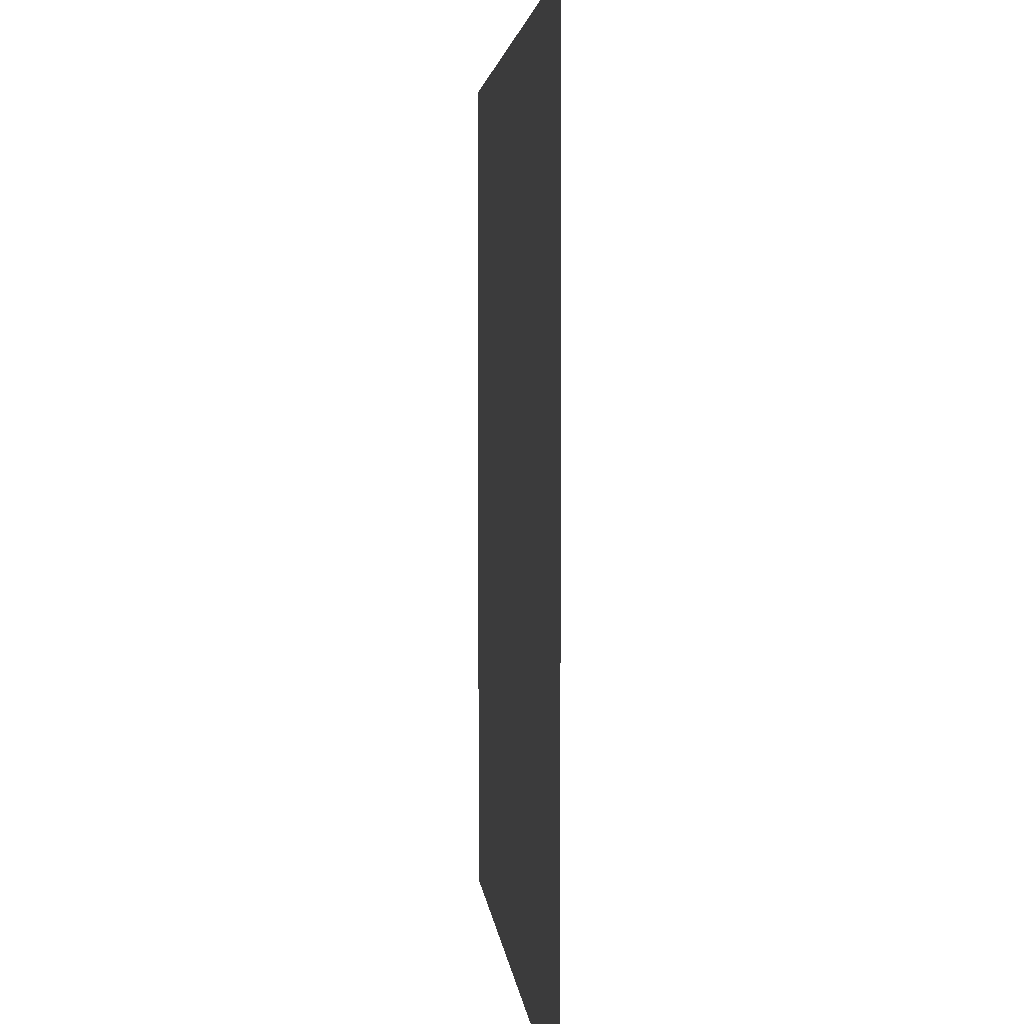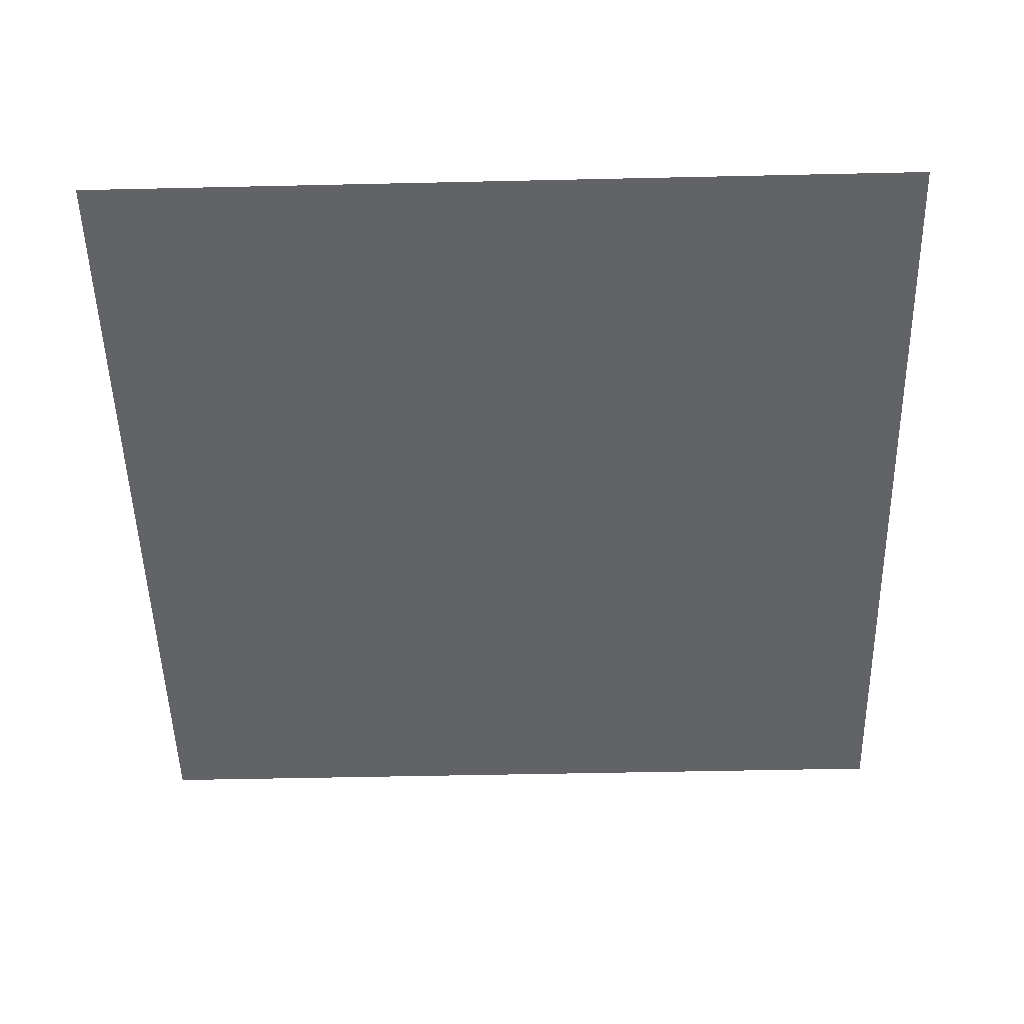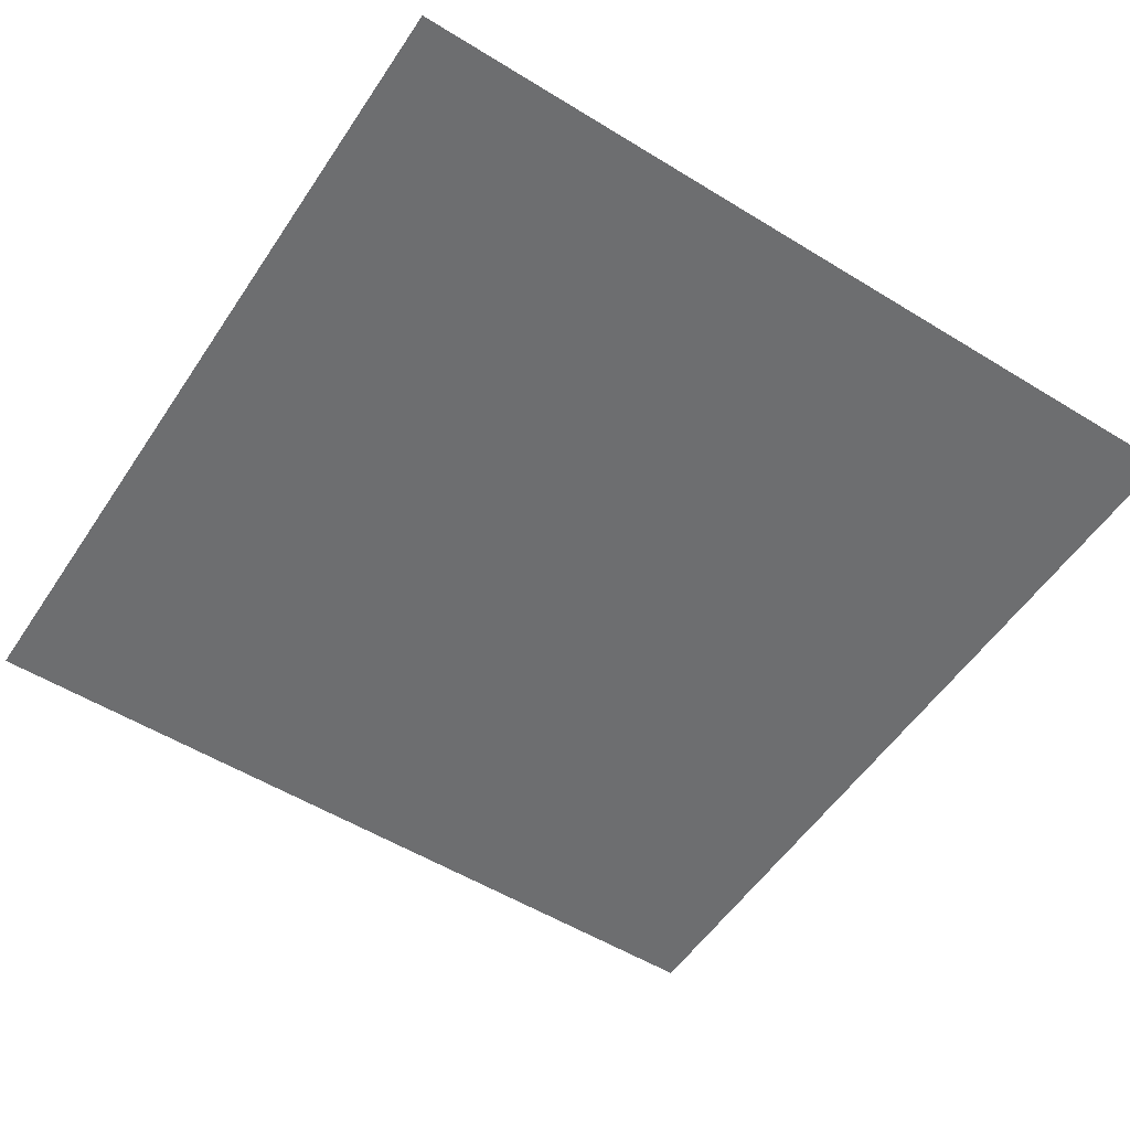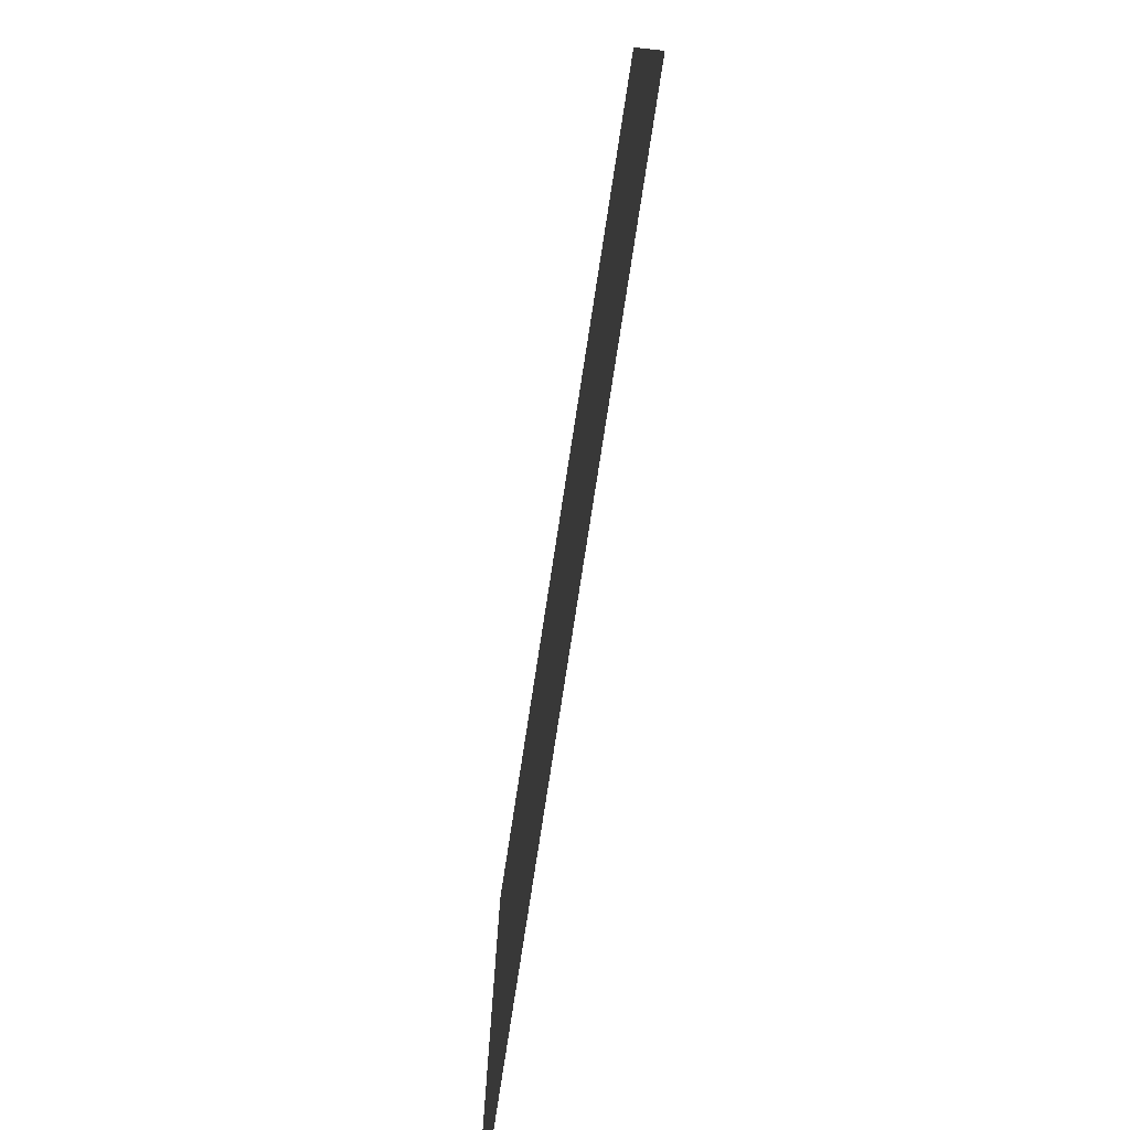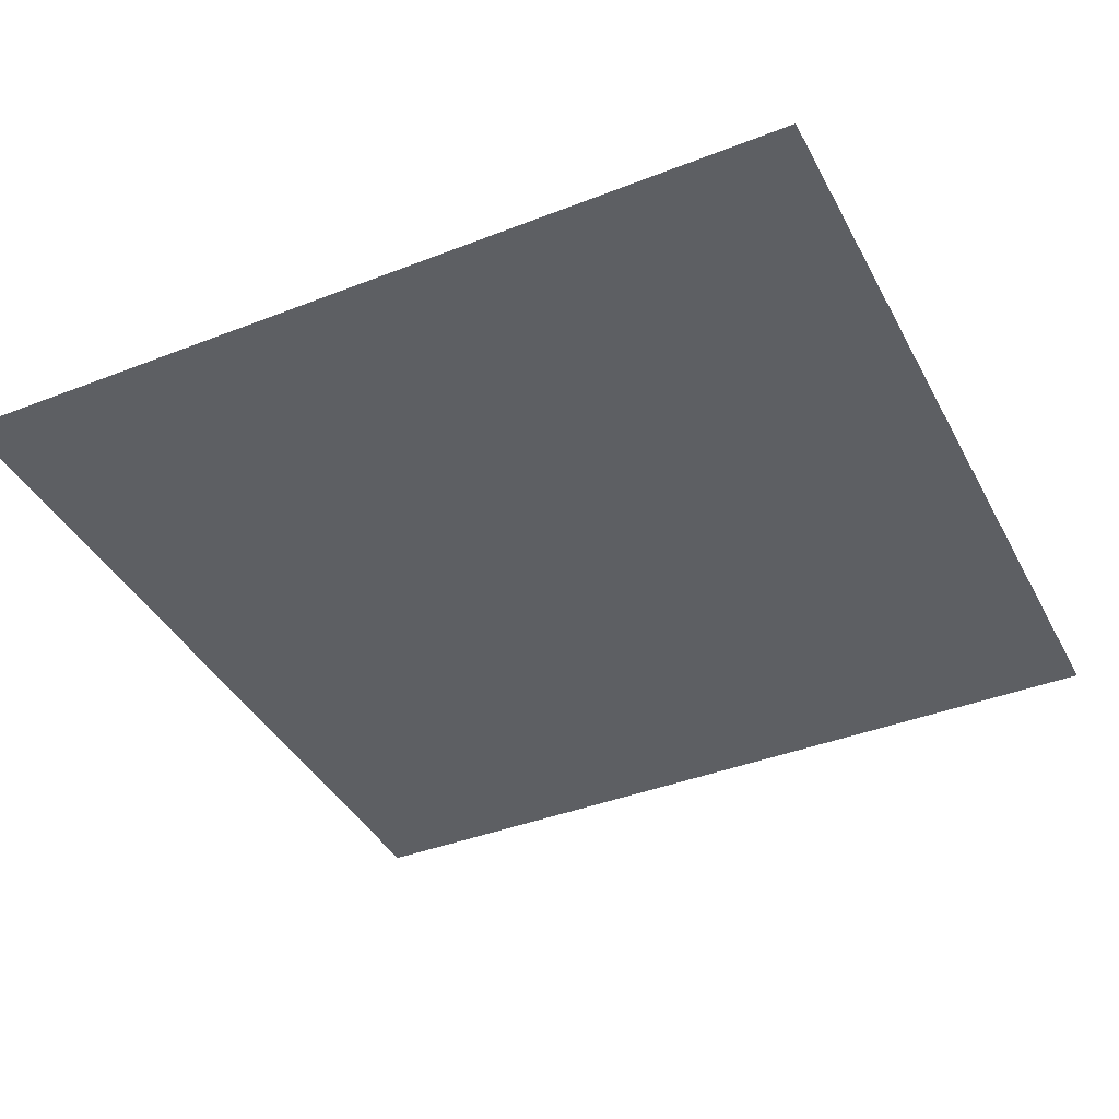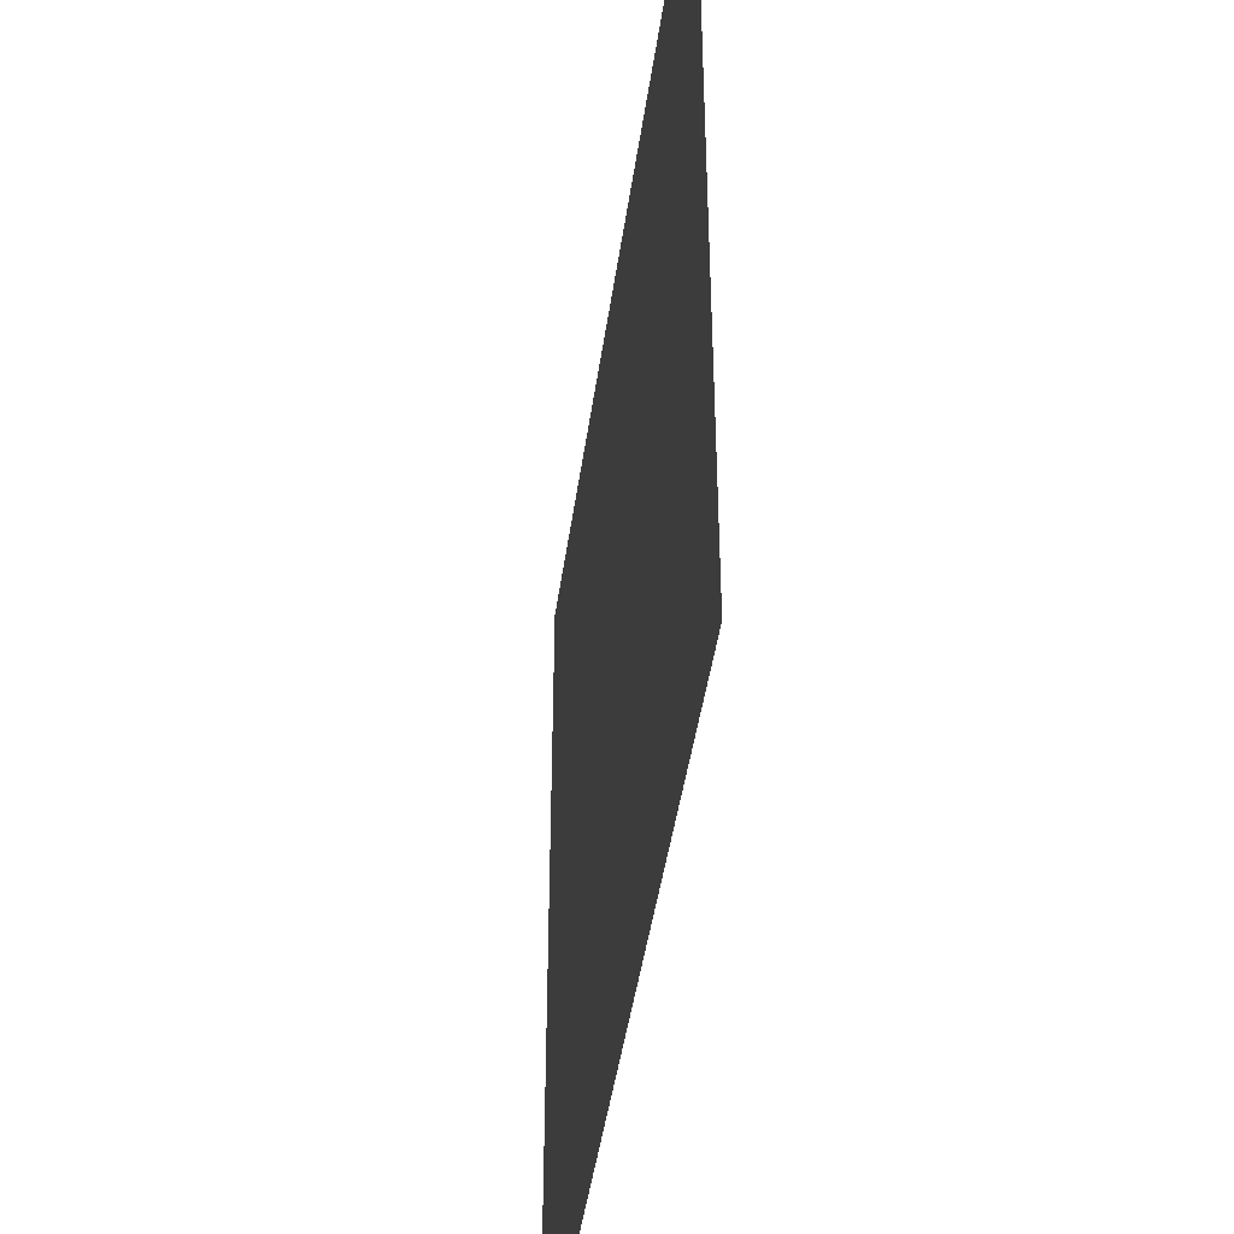
<metadata>
{"format":"obj","ext":"obj","renderer":"f3d","projection":"perspective","resolution":1024,"background":"white","views":[{"elev":3.3,"azim":85.1,"up":"+Y"},{"elev":-50.8,"azim":-178.6,"up":"+Z"},{"elev":-54.3,"azim":146.9,"up":"+Z"},{"elev":-79.4,"azim":81.2,"up":"+Y"},{"elev":-40.0,"azim":-154.2,"up":"+Z"},{"elev":-45.1,"azim":-98.0,"up":"+Y"}]}
</metadata>
<code>
o Plane.001
v -2 0 -2
v 2 0 -2
v -2 4 -2
v 2 4 -2
f 1 2 4 3

</code>
